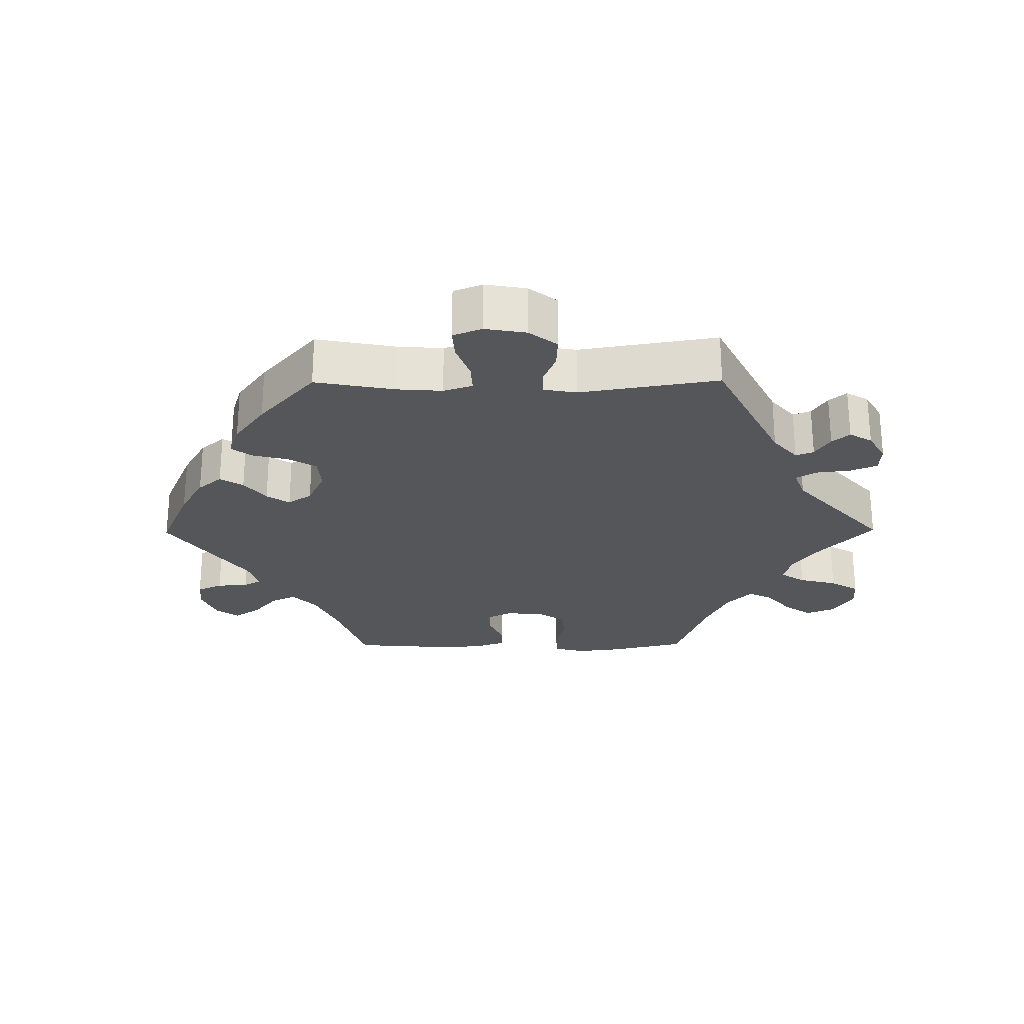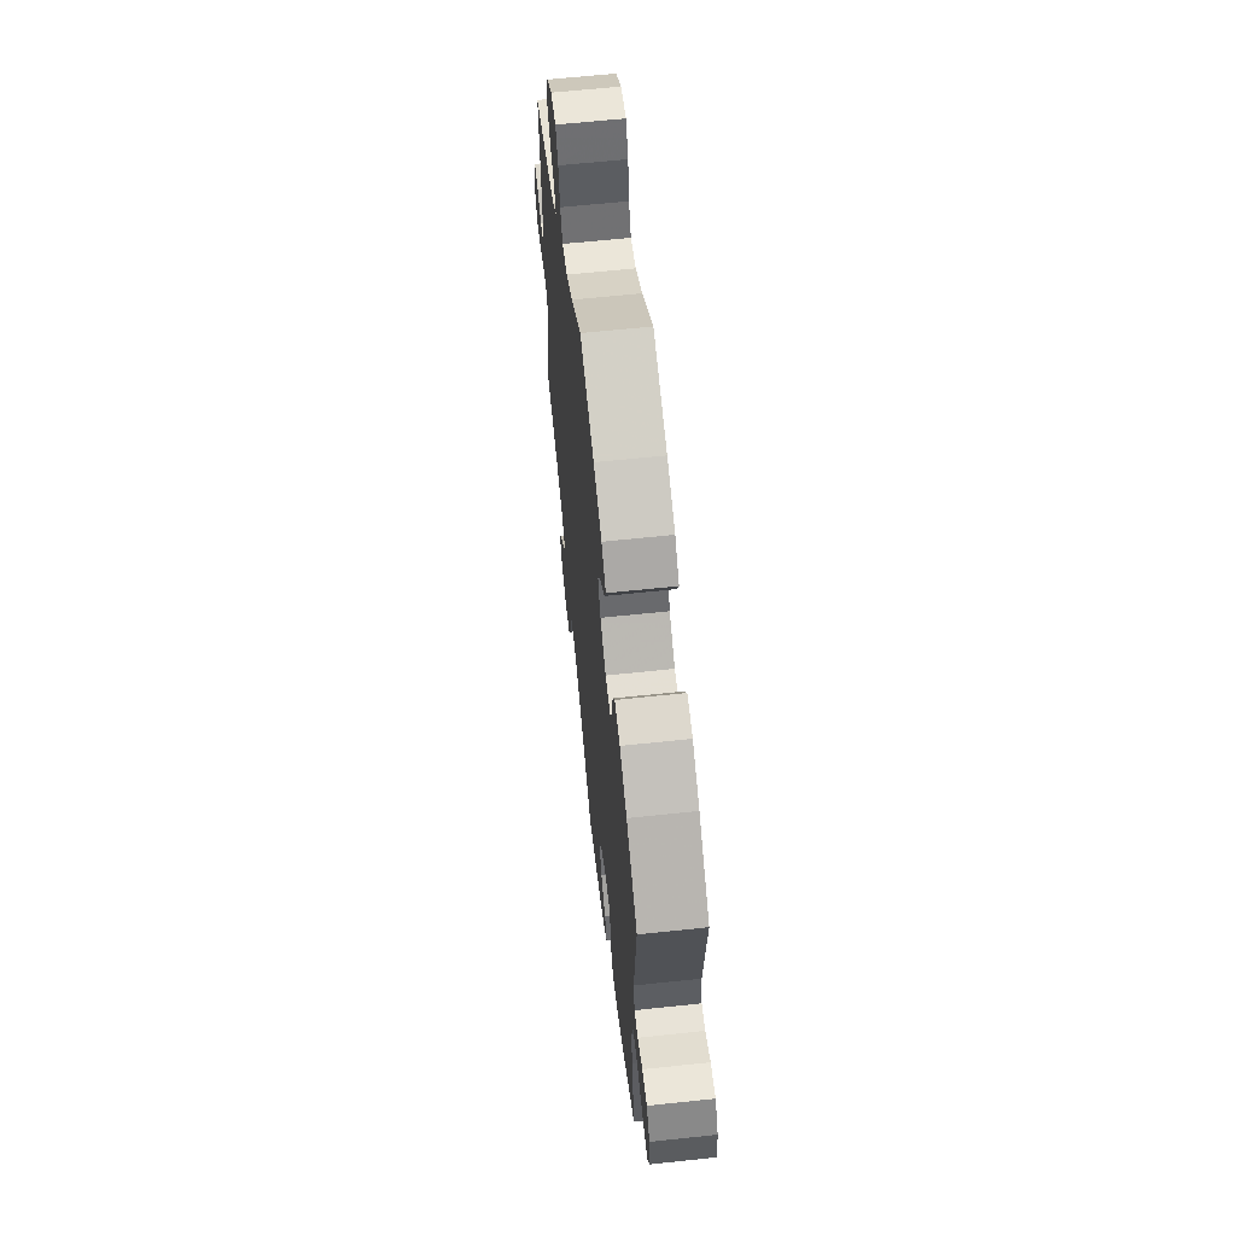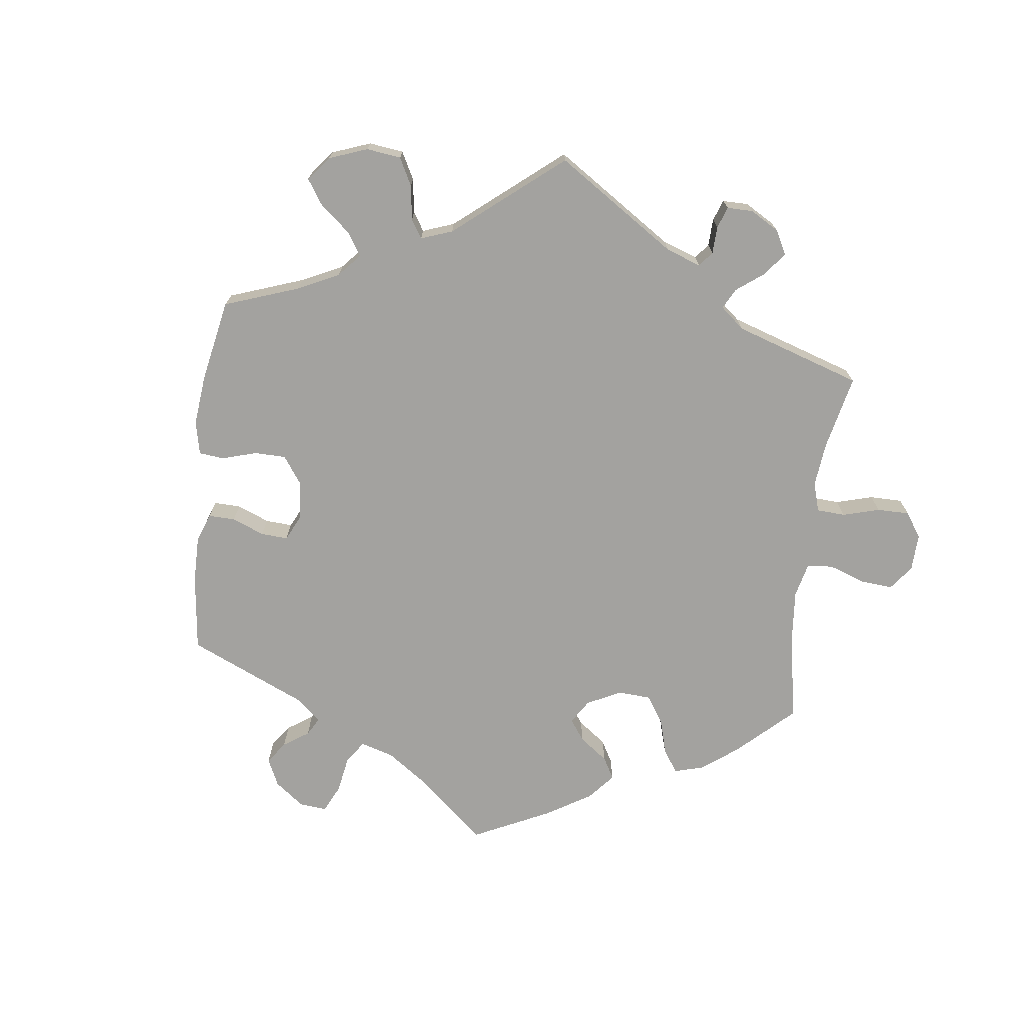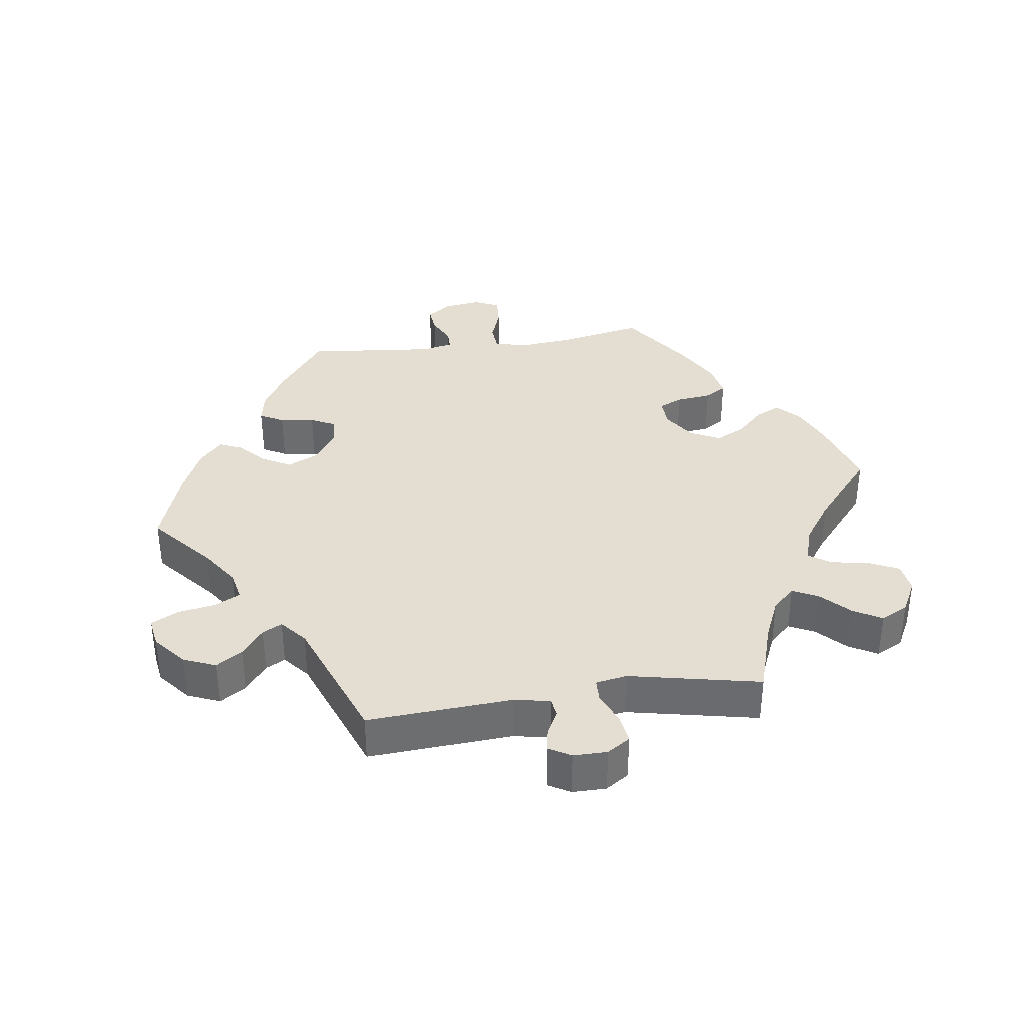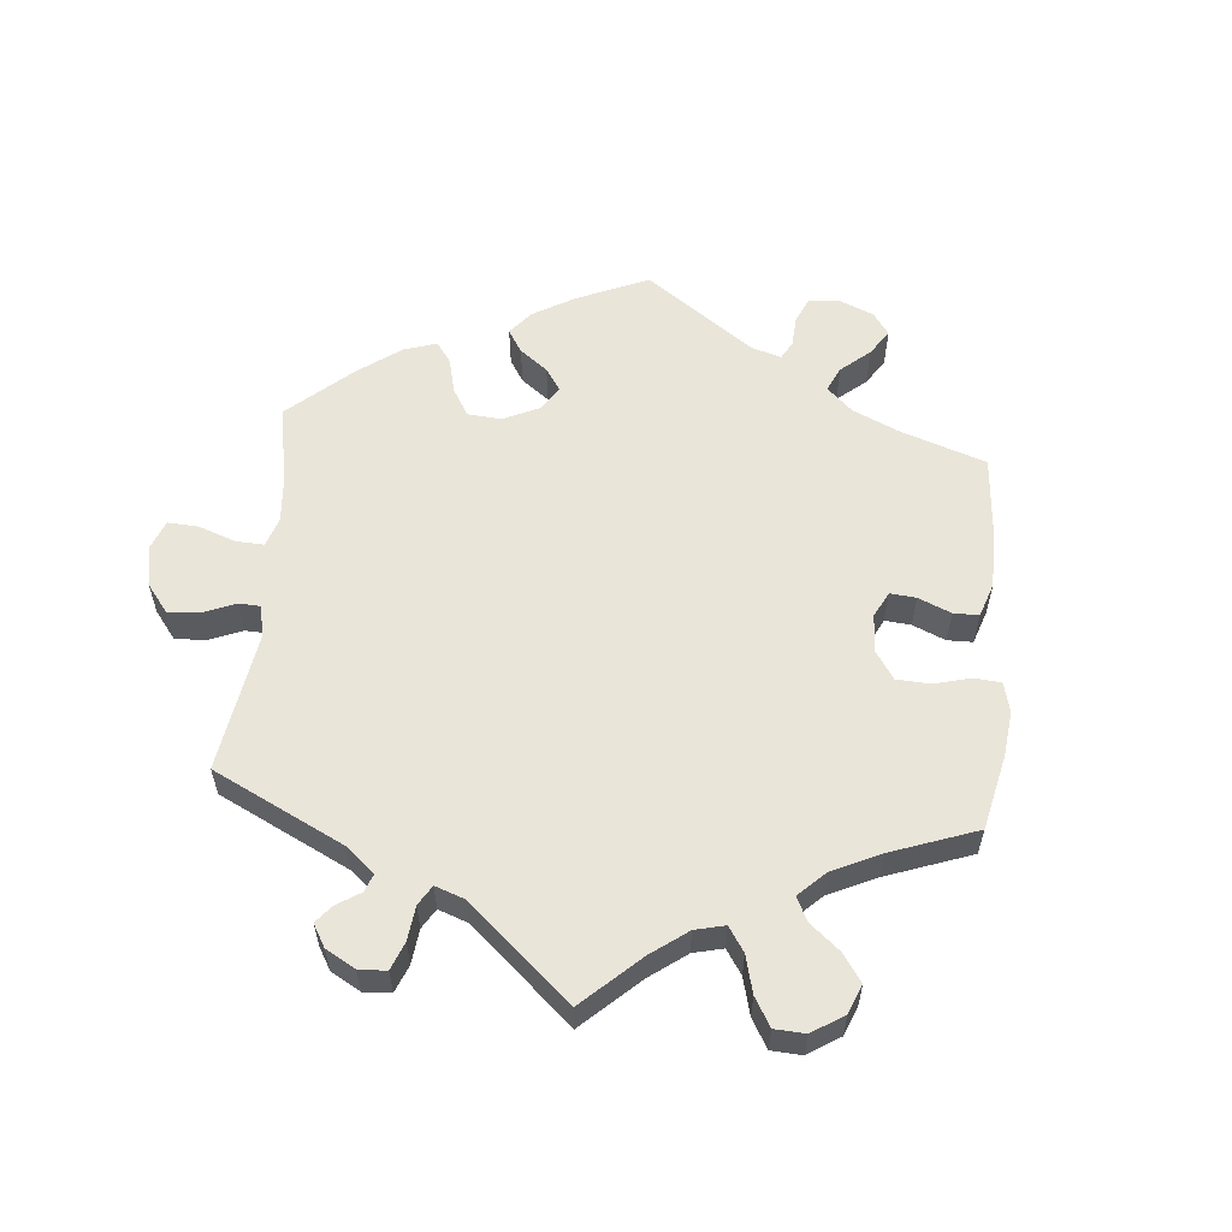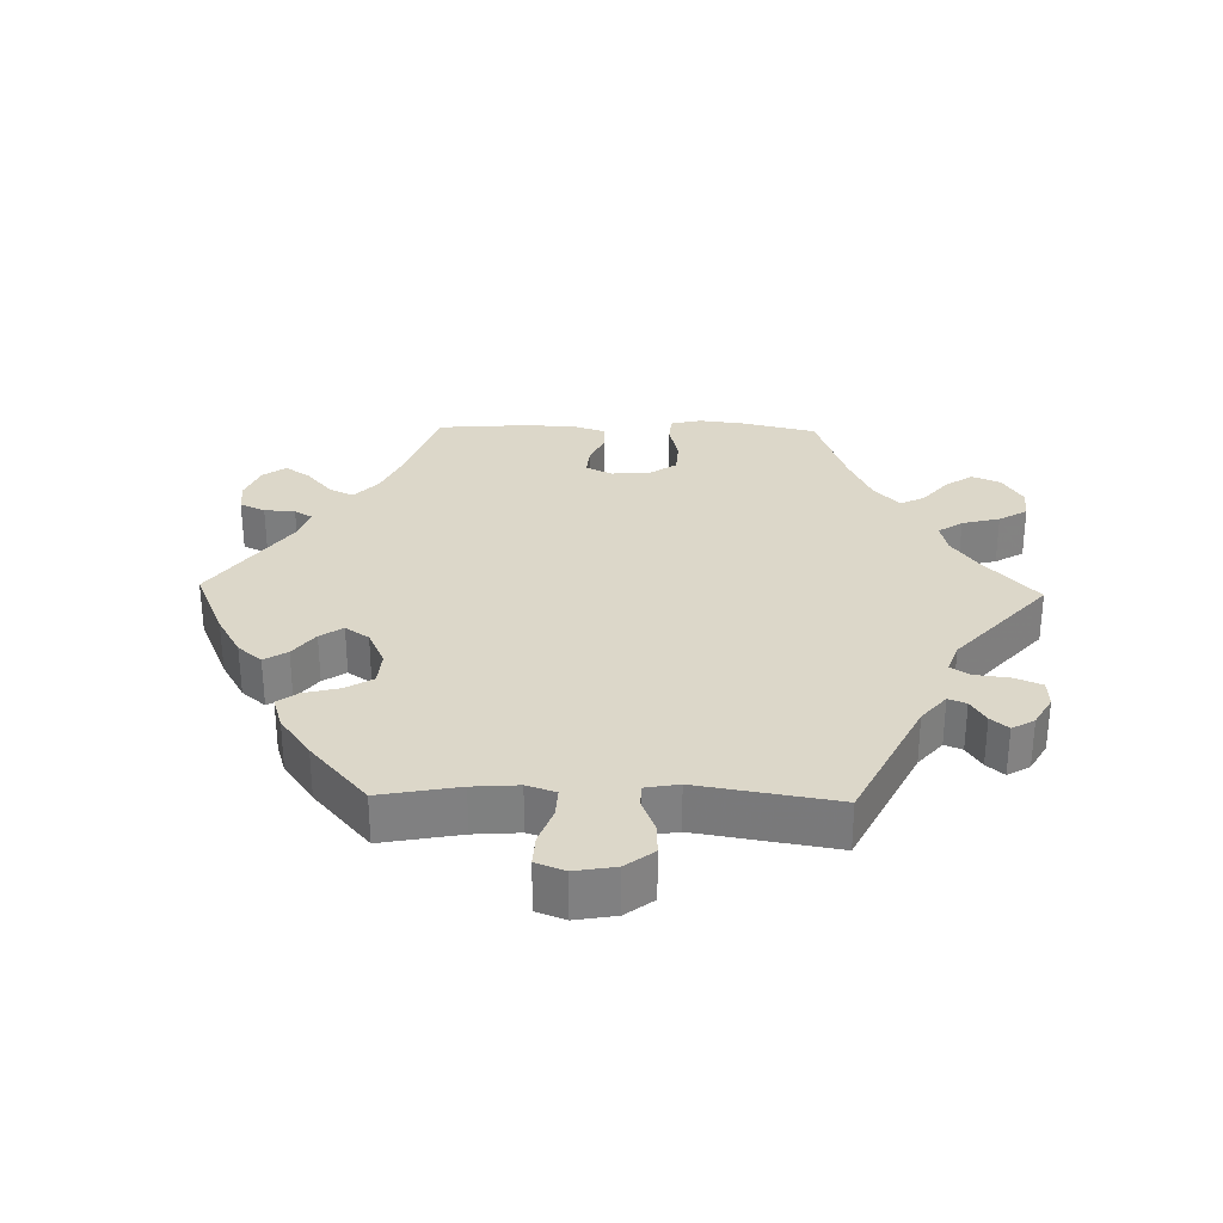
<metadata>
{"format":"obj","ext":"obj","renderer":"f3d","projection":"perspective","resolution":1024,"background":"white","views":[{"elev":-25.5,"azim":30.5,"up":"+Y"},{"elev":62.4,"azim":-96.2,"up":"+Z"},{"elev":-72.5,"azim":52.9,"up":"+Y"},{"elev":36.2,"azim":81.8,"up":"+Y"},{"elev":58.0,"azim":125.0,"up":"+Y"},{"elev":30.3,"azim":31.4,"up":"+Y"}]}
</metadata>
<code>
v 0.392 0.07 -0.323
v 0.331 0.07 -0.35
v 0.3 0.07 -0.383
v 0.319 0.07 -0.421
v 0.36 0.07 -0.461
v 0.384 0.07 -0.503
v 0.364 0.07 -0.543
v 0.315 0.07 -0.569
v 0.27 0.07 -0.563
v 0.249 0.07 -0.519
v 0.239 0.07 -0.463
v 0.217 0.07 -0.431
v 0.166 0.07 -0.446
v 0.102 0.07 -0.491
v 0 0.07 -0.578
v -0.108 0.07 -0.545
v -0.169 0.07 -0.519
v -0.202 0.07 -0.487
v -0.185 0.07 -0.451
v -0.146 0.07 -0.411
v -0.124 0.07 -0.367
v -0.146 0.07 -0.323
v -0.193 0.07 -0.292
v -0.235 0.07 -0.29
v -0.251 0.07 -0.325
v -0.257 0.07 -0.377
v -0.276 0.07 -0.409
v -0.327 0.07 -0.399
v -0.396 0.07 -0.361
v -0.501 0.07 -0.289
v -0.476 0.07 -0.161
v -0.469 0.07 -0.085
v -0.481 0.07 -0.035
v -0.521 0.07 -0.032
v -0.573 0.07 -0.051
v -0.618 0.07 -0.054
v -0.635 0.07 -0.017
v -0.628 0.07 0.037
v -0.602 0.07 0.074
v -0.562 0.07 0.07
v -0.521 0.07 0.05
v -0.491 0.07 0.05
v -0.481 0.07 0.096
v -0.501 0.07 0.288
v -0.409 0.07 0.357
v -0.349 0.07 0.392
v -0.304 0.07 0.4
v -0.285 0.07 0.365
v -0.278 0.07 0.314
v -0.26 0.07 0.278
v -0.218 0.07 0.281
v -0.17 0.07 0.315
v -0.149 0.07 0.36
v -0.172 0.07 0.401
v -0.211 0.07 0.438
v -0.226 0.07 0.472
v -0.189 0.07 0.506
v -0.12 0.07 0.537
v -0.001 0.07 0.578
v 0.089 0.07 0.501
v 0.145 0.07 0.463
v 0.189 0.07 0.454
v 0.208 0.07 0.491
v 0.218 0.07 0.548
v 0.238 0.07 0.588
v 0.283 0.07 0.581
v 0.33 0.07 0.542
v 0.35 0.07 0.494
v 0.325 0.07 0.455
v 0.284 0.07 0.423
v 0.269 0.07 0.394
v 0.307 0.07 0.362
v 0.5 0.07 0.289
v 0.487 0.07 0.076
v 0.497 0.07 0.022
v 0.525 0.07 0.018
v 0.561 0.07 0.037
v 0.594 0.07 0.043
v 0.613 0.07 0.01
v 0.613 0.07 -0.04
v 0.591 0.07 -0.074
v 0.548 0.07 -0.068
v 0.501 0.07 -0.048
v 0.467 0.07 -0.049
v 0.459 0.07 -0.095
v 0.5 0.07 -0.289
v 0.392 0 -0.323
v 0.331 0 -0.35
v 0.3 0 -0.383
v 0.319 0 -0.421
v 0.36 0 -0.461
v 0.384 0 -0.503
v 0.364 0 -0.543
v 0.315 0 -0.569
v 0.27 0 -0.563
v 0.249 0 -0.519
v 0.239 0 -0.463
v 0.217 0 -0.431
v 0.166 0 -0.446
v 0.102 0 -0.491
v 0 0 -0.578
v -0.108 0 -0.545
v -0.169 0 -0.519
v -0.202 0 -0.487
v -0.185 0 -0.451
v -0.146 0 -0.411
v -0.124 0 -0.367
v -0.146 0 -0.323
v -0.193 0 -0.292
v -0.235 0 -0.29
v -0.251 0 -0.325
v -0.257 0 -0.377
v -0.276 0 -0.409
v -0.327 0 -0.399
v -0.396 0 -0.361
v -0.501 0 -0.289
v -0.476 0 -0.161
v -0.469 0 -0.085
v -0.481 0 -0.035
v -0.521 0 -0.032
v -0.573 0 -0.051
v -0.618 0 -0.054
v -0.635 0 -0.017
v -0.628 0 0.037
v -0.602 0 0.074
v -0.562 0 0.07
v -0.521 0 0.05
v -0.491 0 0.05
v -0.481 0 0.096
v -0.501 0 0.288
v -0.409 0 0.357
v -0.349 0 0.392
v -0.304 0 0.4
v -0.285 0 0.365
v -0.278 0 0.314
v -0.26 0 0.278
v -0.218 0 0.281
v -0.17 0 0.315
v -0.149 0 0.36
v -0.172 0 0.401
v -0.211 0 0.438
v -0.226 0 0.472
v -0.189 0 0.506
v -0.12 0 0.537
v -0.001 0 0.578
v 0.089 0 0.501
v 0.145 0 0.463
v 0.189 0 0.454
v 0.208 0 0.491
v 0.218 0 0.548
v 0.238 0 0.588
v 0.283 0 0.581
v 0.33 0 0.542
v 0.35 0 0.494
v 0.325 0 0.455
v 0.284 0 0.423
v 0.269 0 0.394
v 0.307 0 0.362
v 0.5 0 0.289
v 0.487 0 0.076
v 0.497 0 0.022
v 0.525 0 0.018
v 0.561 0 0.037
v 0.594 0 0.043
v 0.613 0 0.01
v 0.613 0 -0.04
v 0.591 0 -0.074
v 0.548 0 -0.068
v 0.501 0 -0.048
v 0.467 0 -0.049
v 0.459 0 -0.095
v 0.5 0 -0.289
f 85 86 1
f 84 85 1 2
f 80 81 82 83
f 80 83 84
f 79 80 84
f 76 77 78 79
f 76 79 84
f 75 76 84
f 74 75 84 2
f 72 73 74 2
f 67 68 69 70
f 67 70 71
f 66 67 71
f 63 64 65 66
f 62 63 66 71
f 61 62 71 72
f 57 58 59 60
f 57 60 61
f 54 55 56 57
f 53 54 57 61
f 52 53 61 72
f 46 47 48 49
f 46 49 50
f 43 44 45 46
f 42 43 46 50
f 38 39 40 41
f 38 41 42
f 37 38 42
f 34 35 36 37
f 33 34 37 42
f 32 33 42 50
f 28 29 30 31
f 25 26 27 28
f 24 25 28 31
f 23 24 31 32
f 17 18 19 20
f 17 20 21
f 14 15 16 17
f 13 14 17 21
f 12 13 21 22
f 8 9 10 11
f 8 11 12
f 7 8 12
f 4 5 6 7
f 3 4 7 12
f 51 52 72 2
f 23 32 50 51
f 12 22 23 51
f 2 3 12 51
f 87 172 171
f 88 87 171 170
f 169 168 167 166
f 170 169 166
f 170 166 165
f 165 164 163 162
f 170 165 162
f 170 162 161
f 88 170 161 160
f 88 160 159 158
f 156 155 154 153
f 157 156 153
f 157 153 152
f 152 151 150 149
f 157 152 149 148
f 158 157 148 147
f 146 145 144 143
f 147 146 143
f 143 142 141 140
f 147 143 140 139
f 158 147 139 138
f 135 134 133 132
f 136 135 132
f 132 131 130 129
f 136 132 129 128
f 127 126 125 124
f 128 127 124
f 128 124 123
f 123 122 121 120
f 128 123 120 119
f 136 128 119 118
f 117 116 115 114
f 114 113 112 111
f 117 114 111 110
f 118 117 110 109
f 106 105 104 103
f 107 106 103
f 103 102 101 100
f 107 103 100 99
f 108 107 99 98
f 97 96 95 94
f 98 97 94
f 98 94 93
f 93 92 91 90
f 98 93 90 89
f 88 158 138 137
f 137 136 118 109
f 137 109 108 98
f 137 98 89 88
f 1 87 88 2
f 2 88 89 3
f 3 89 90 4
f 4 90 91 5
f 5 91 92 6
f 6 92 93 7
f 7 93 94 8
f 8 94 95 9
f 9 95 96 10
f 10 96 97 11
f 11 97 98 12
f 12 98 99 13
f 13 99 100 14
f 14 100 101 15
f 15 101 102 16
f 16 102 103 17
f 17 103 104 18
f 18 104 105 19
f 19 105 106 20
f 20 106 107 21
f 21 107 108 22
f 22 108 109 23
f 23 109 110 24
f 24 110 111 25
f 25 111 112 26
f 26 112 113 27
f 27 113 114 28
f 28 114 115 29
f 29 115 116 30
f 30 116 117 31
f 31 117 118 32
f 32 118 119 33
f 33 119 120 34
f 34 120 121 35
f 35 121 122 36
f 36 122 123 37
f 37 123 124 38
f 38 124 125 39
f 39 125 126 40
f 40 126 127 41
f 41 127 128 42
f 42 128 129 43
f 43 129 130 44
f 44 130 131 45
f 45 131 132 46
f 46 132 133 47
f 47 133 134 48
f 48 134 135 49
f 49 135 136 50
f 50 136 137 51
f 51 137 138 52
f 52 138 139 53
f 53 139 140 54
f 54 140 141 55
f 55 141 142 56
f 56 142 143 57
f 57 143 144 58
f 58 144 145 59
f 59 145 146 60
f 60 146 147 61
f 61 147 148 62
f 62 148 149 63
f 63 149 150 64
f 64 150 151 65
f 65 151 152 66
f 66 152 153 67
f 67 153 154 68
f 68 154 155 69
f 69 155 156 70
f 70 156 157 71
f 71 157 158 72
f 72 158 159 73
f 73 159 160 74
f 74 160 161 75
f 75 161 162 76
f 76 162 163 77
f 77 163 164 78
f 78 164 165 79
f 79 165 166 80
f 80 166 167 81
f 81 167 168 82
f 82 168 169 83
f 83 169 170 84
f 84 170 171 85
f 85 171 172 86
f 86 172 87 1

</code>
